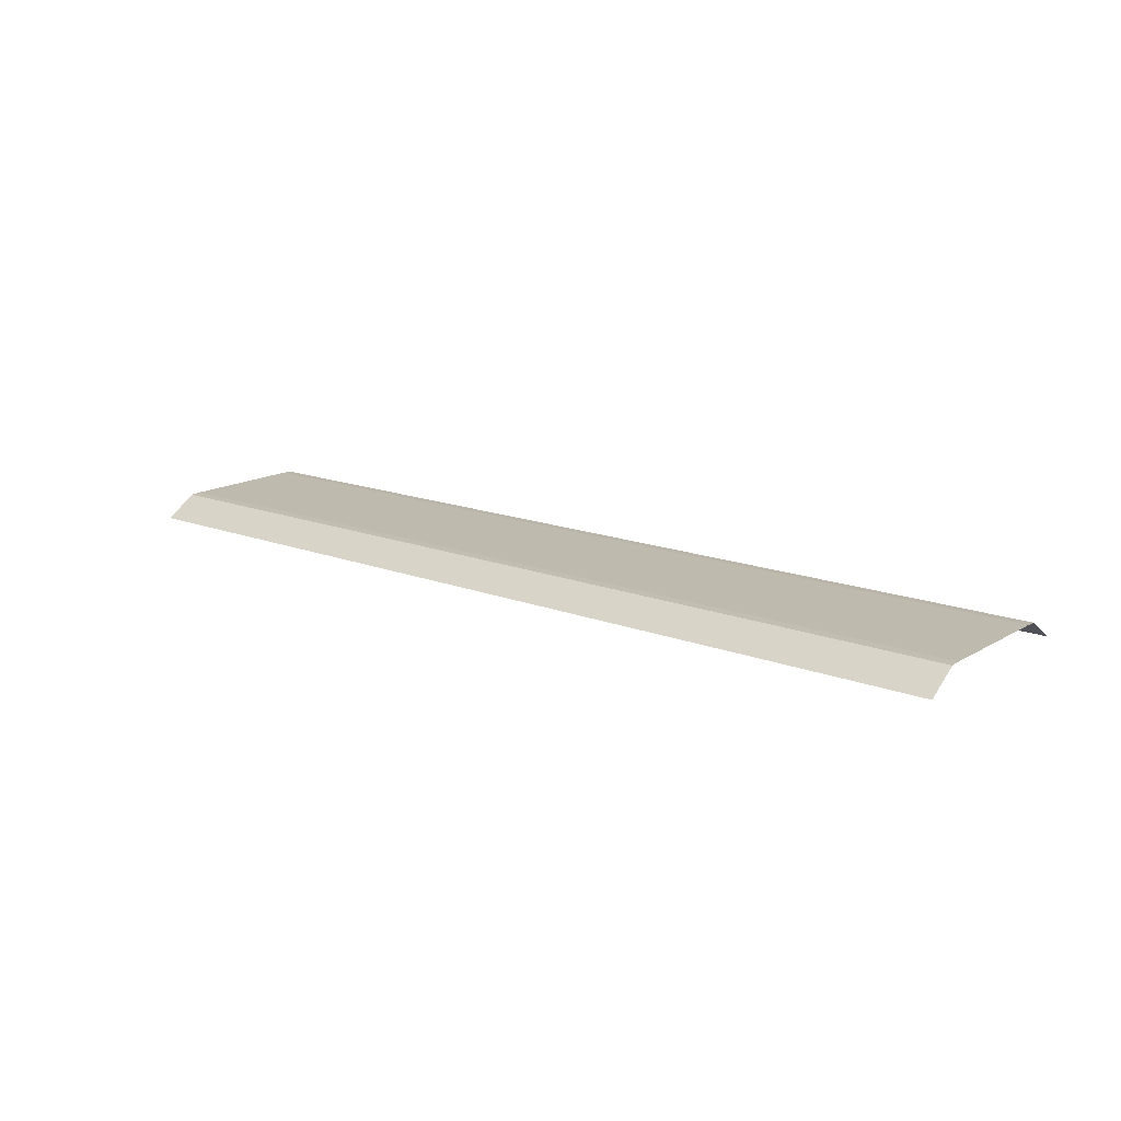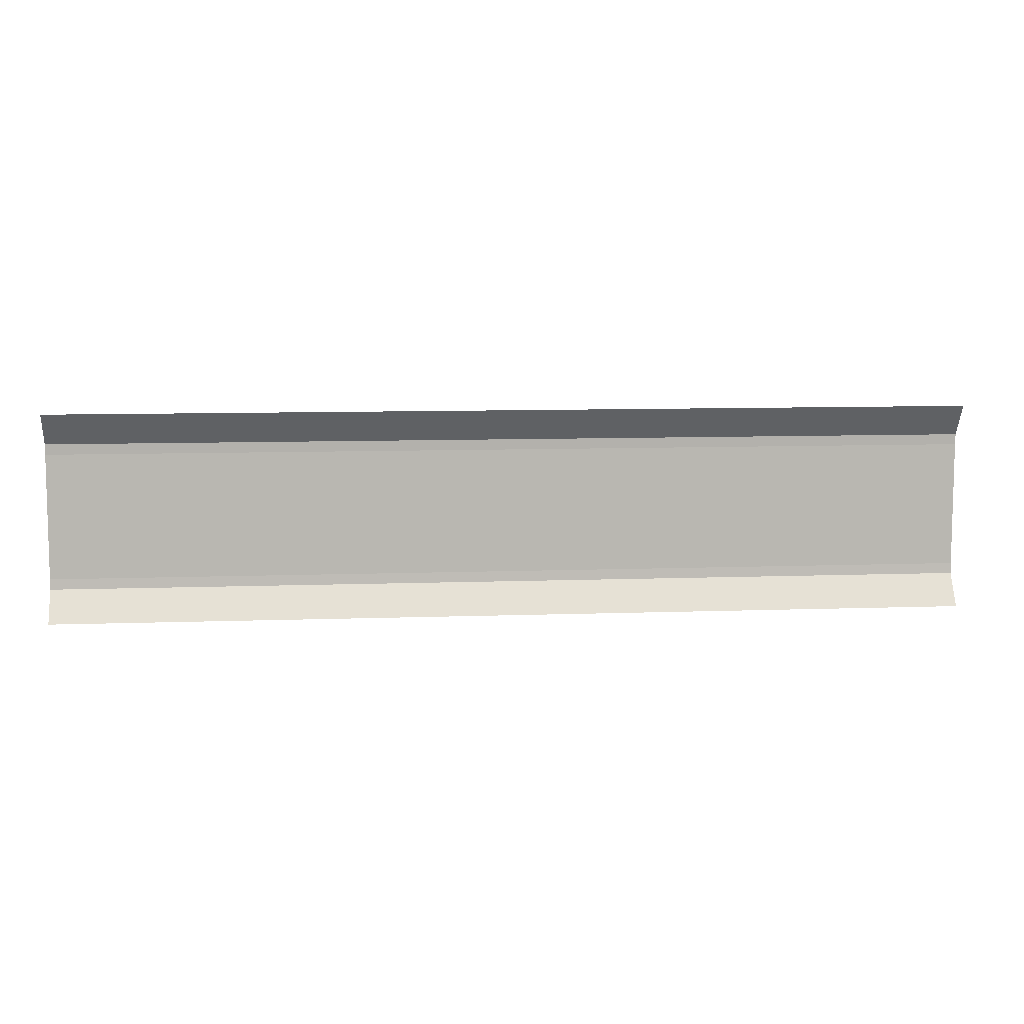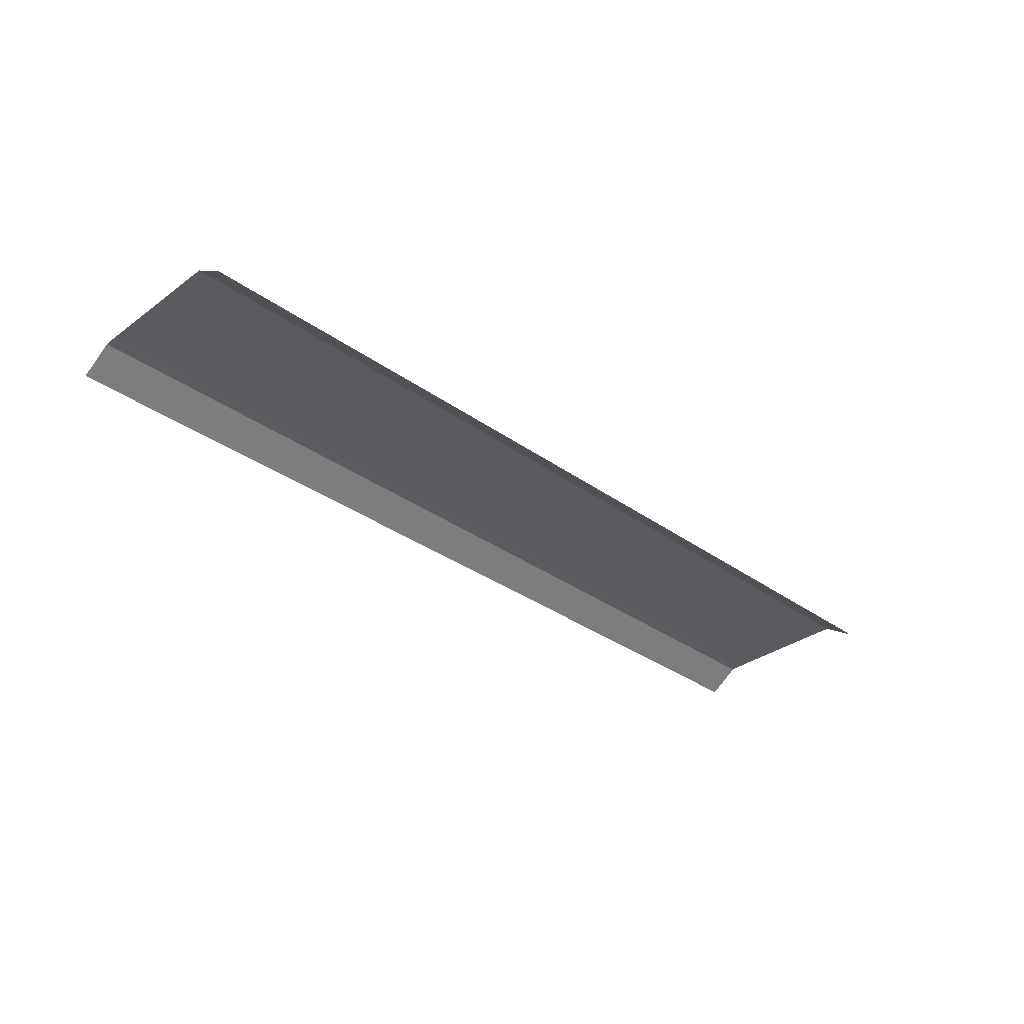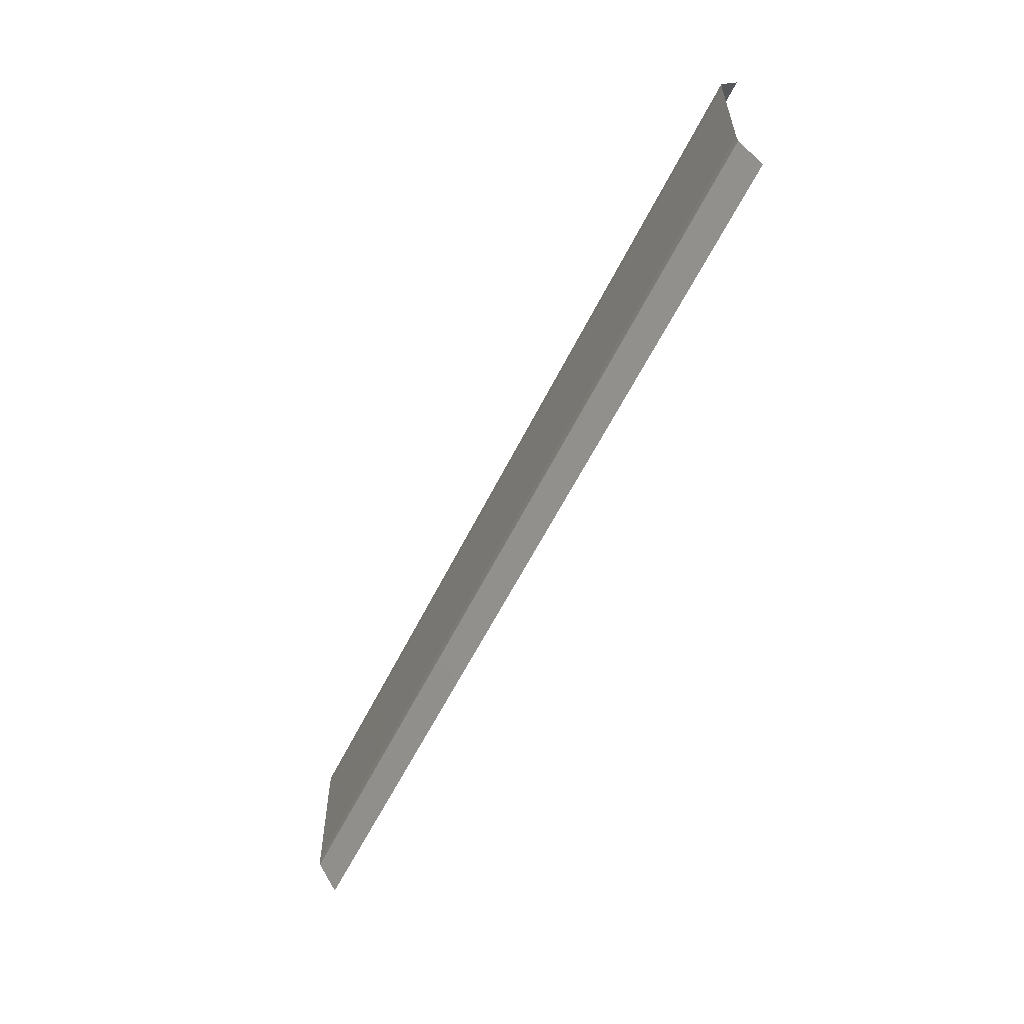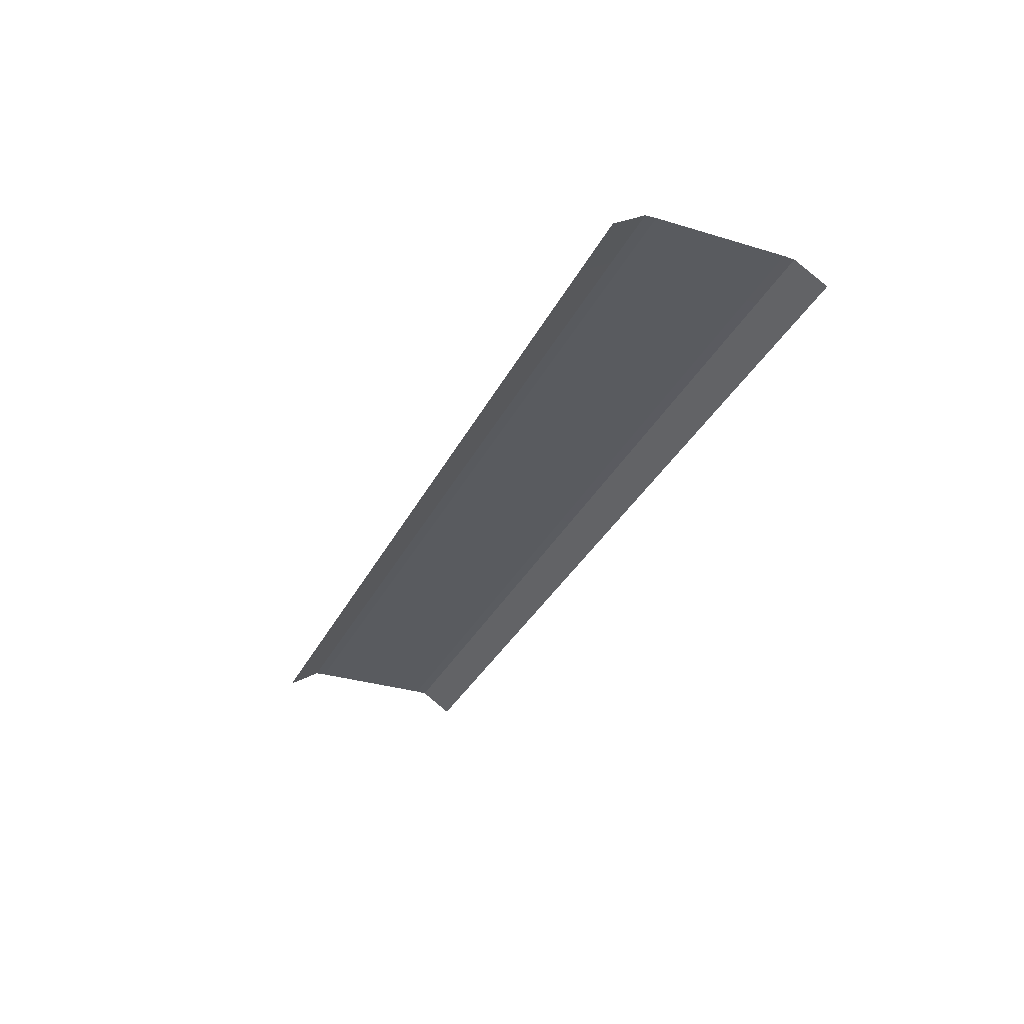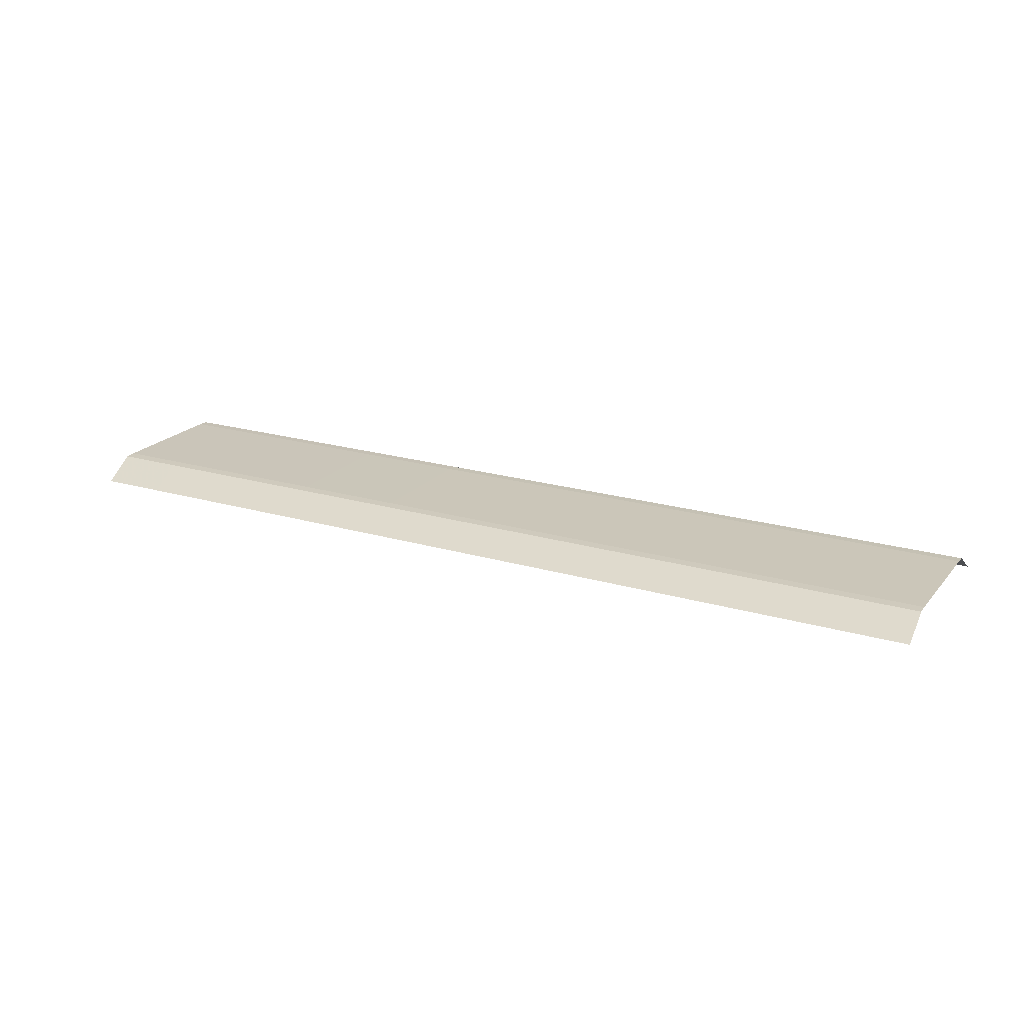
<metadata>
{"format":"obj","ext":"obj","renderer":"f3d","projection":"perspective","resolution":1024,"background":"white","views":[{"elev":15.6,"azim":-140.8,"up":"+Y"},{"elev":8.5,"azim":-5.6,"up":"+Z"},{"elev":-33.3,"azim":135.3,"up":"+Y"},{"elev":-57.9,"azim":-116.0,"up":"+Z"},{"elev":-32.3,"azim":-113.0,"up":"+Y"},{"elev":20.7,"azim":28.0,"up":"+Y"}]}
</metadata>
<code>
g RoadAsset84
v 381.8 0.27 4.28
v 381.8 0.27 -7.72
v 388.2 0.2677 4.281
v 388.2 0.2677 -7.719
v 395.9 0.2606 4.284
v 395.9 0.2606 -7.716
v 404.9 0.2489 4.29
v 404.9 0.2489 -7.71
v 415.3 0.2325 4.298
v 415.3 0.2325 -7.702
v 427.1 0.2114 4.307
v 427.1 0.2114 -7.693
v 440.2 0.1856 4.319
v 440.2 0.1856 -7.681
v 454.7 0.1552 4.334
v 454.7 0.1552 -7.666
v 470.5 0.12 4.35
v 470.5 0.12 -7.65
v 381.8 -1.73 8.28
v 381.8 0.22 5.28
v 381.8 0.27 4.28
v 381.8 0.27 -7.72
v 381.8 0.22 -8.72
v 381.8 -1.73 -11.72
v 388.1 -1.732 8.281
v 388.2 0.2177 5.281
v 388.2 0.2677 4.281
v 388.2 0.2677 -7.719
v 388.2 0.2177 -8.719
v 388.2 -1.732 -11.72
v 395.8 -1.739 8.284
v 395.8 0.2106 5.284
v 395.9 0.2606 4.284
v 395.9 0.2606 -7.716
v 395.9 0.2106 -8.716
v 395.9 -1.739 -11.72
v 404.9 -1.751 8.29
v 404.9 0.1989 5.29
v 404.9 0.2489 4.29
v 404.9 0.2489 -7.71
v 404.9 0.1989 -8.71
v 404.9 -1.751 -11.71
v 415.3 -1.767 8.298
v 415.3 0.1825 5.298
v 415.3 0.2325 4.298
v 415.3 0.2325 -7.702
v 415.3 0.1825 -8.702
v 415.3 -1.767 -11.7
v 427.1 -1.789 8.307
v 427.1 0.1614 5.307
v 427.1 0.2114 4.307
v 427.1 0.2114 -7.693
v 427.1 0.1614 -8.693
v 427.1 -1.789 -11.69
v 440.2 -1.814 8.319
v 440.2 0.1356 5.319
v 440.2 0.1856 4.319
v 440.2 0.1856 -7.681
v 440.2 0.1356 -8.681
v 440.2 -1.814 -11.68
v 454.7 -1.845 8.334
v 454.7 0.1052 5.334
v 454.7 0.1552 4.334
v 454.7 0.1552 -7.666
v 454.7 0.1052 -8.666
v 454.7 -1.845 -11.67
v 470.5 -1.88 8.35
v 470.5 0.07 5.35
v 470.5 0.12 4.35
v 470.5 0.12 -7.65
v 470.5 0.07 -8.65
v 470.5 -1.88 -11.65
g RoadAsset84_0
f 4 2 1
f 3 4 1
f 6 4 3
f 5 6 3
f 8 6 5
f 7 8 5
f 10 8 7
f 9 10 7
f 12 10 9
f 11 12 9
f 14 12 11
f 13 14 11
f 16 14 13
f 15 16 13
f 18 16 15
f 17 18 15
g RoadAsset84_1
f 26 20 19
f 25 26 19
f 27 21 20
f 26 27 20
f 29 23 22
f 28 29 22
f 30 24 23
f 29 30 23
f 32 26 25
f 31 32 25
f 33 27 26
f 32 33 26
f 35 29 28
f 34 35 28
f 36 30 29
f 35 36 29
f 38 32 31
f 37 38 31
f 39 33 32
f 38 39 32
f 41 35 34
f 40 41 34
f 42 36 35
f 41 42 35
f 44 38 37
f 43 44 37
f 45 39 38
f 44 45 38
f 47 41 40
f 46 47 40
f 48 42 41
f 47 48 41
f 50 44 43
f 49 50 43
f 51 45 44
f 50 51 44
f 53 47 46
f 52 53 46
f 54 48 47
f 53 54 47
f 56 50 49
f 55 56 49
f 57 51 50
f 56 57 50
f 59 53 52
f 58 59 52
f 60 54 53
f 59 60 53
f 62 56 55
f 61 62 55
f 63 57 56
f 62 63 56
f 65 59 58
f 64 65 58
f 66 60 59
f 65 66 59
f 68 62 61
f 67 68 61
f 69 63 62
f 68 69 62
f 71 65 64
f 70 71 64
f 72 66 65
f 71 72 65

</code>
